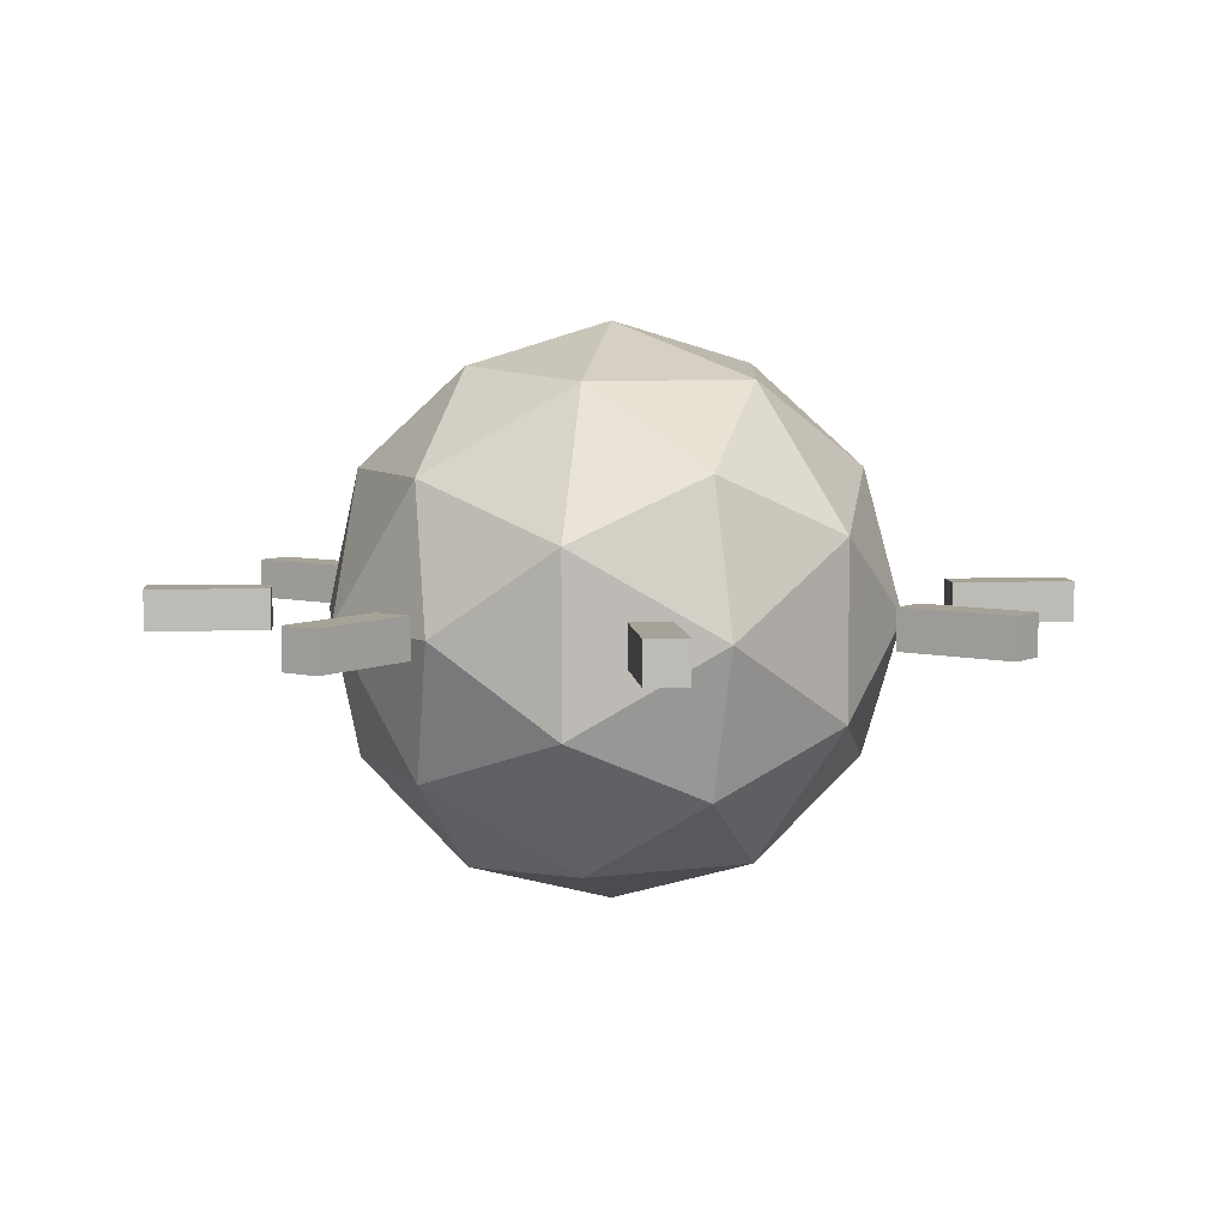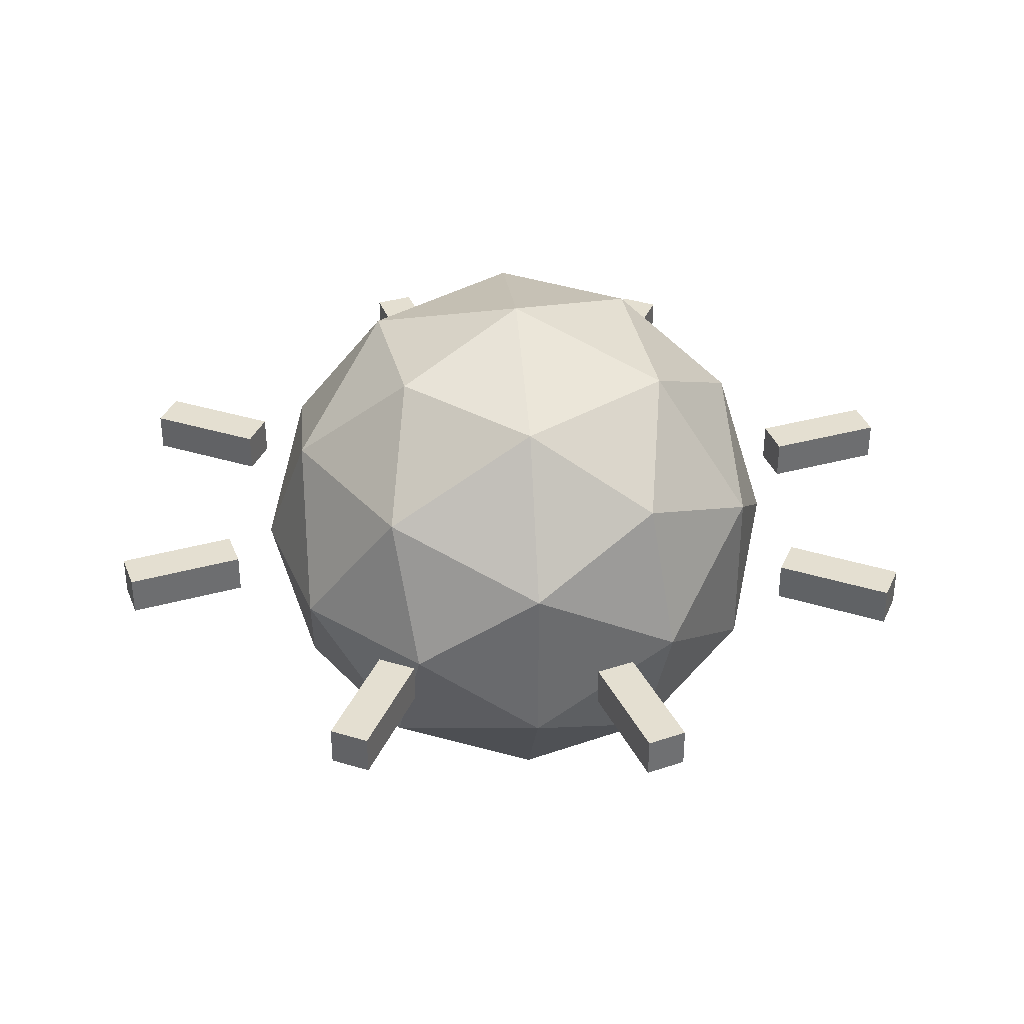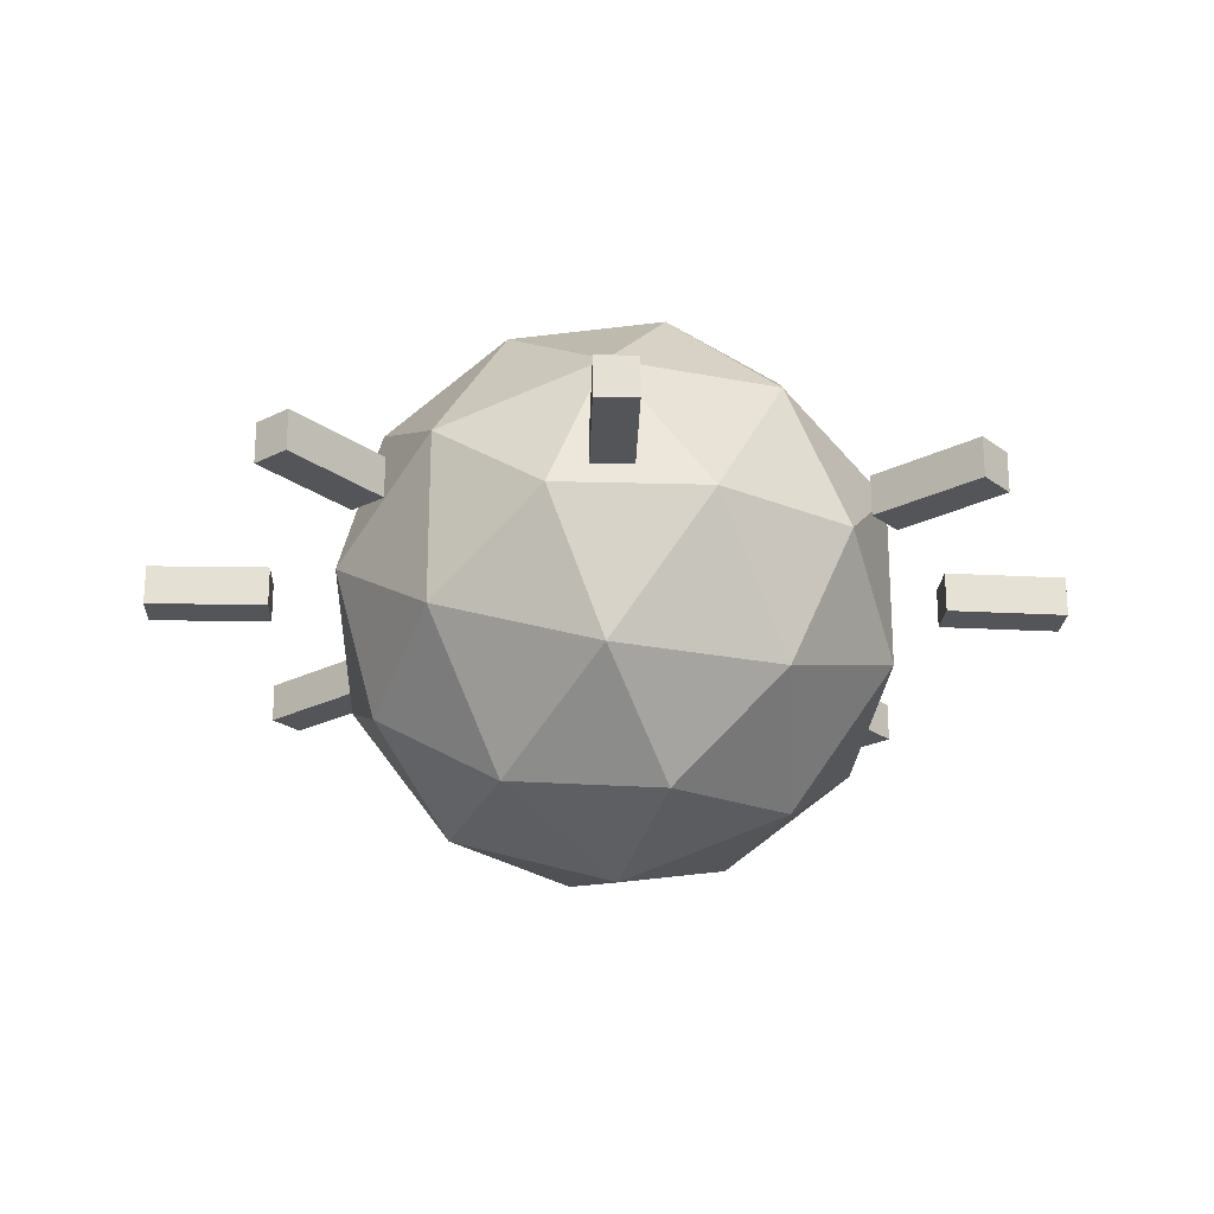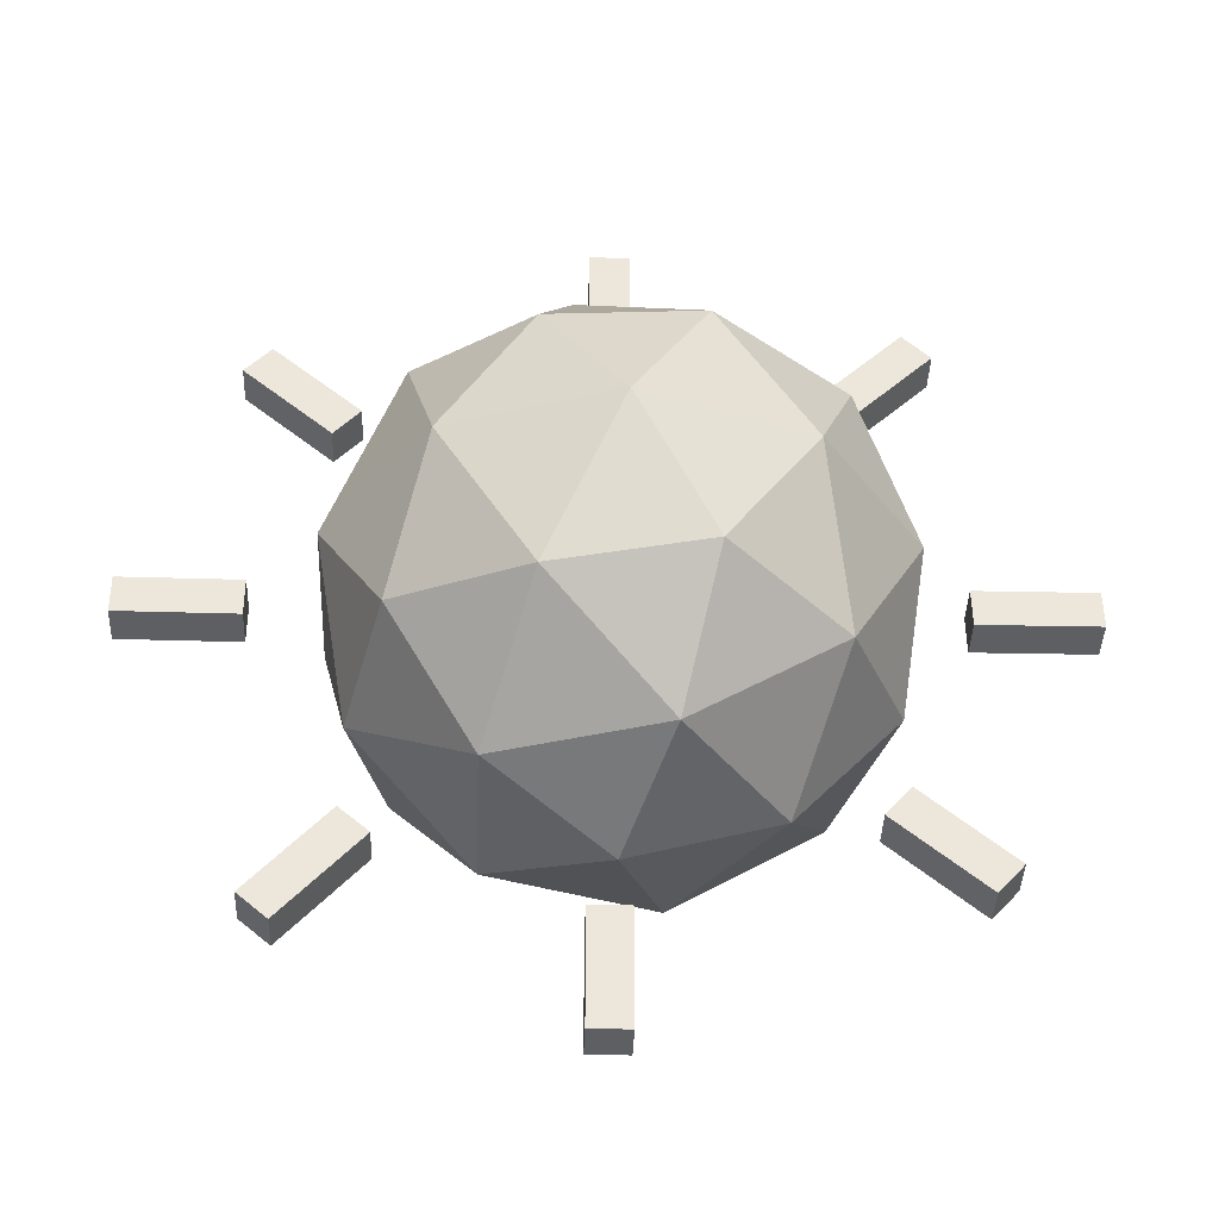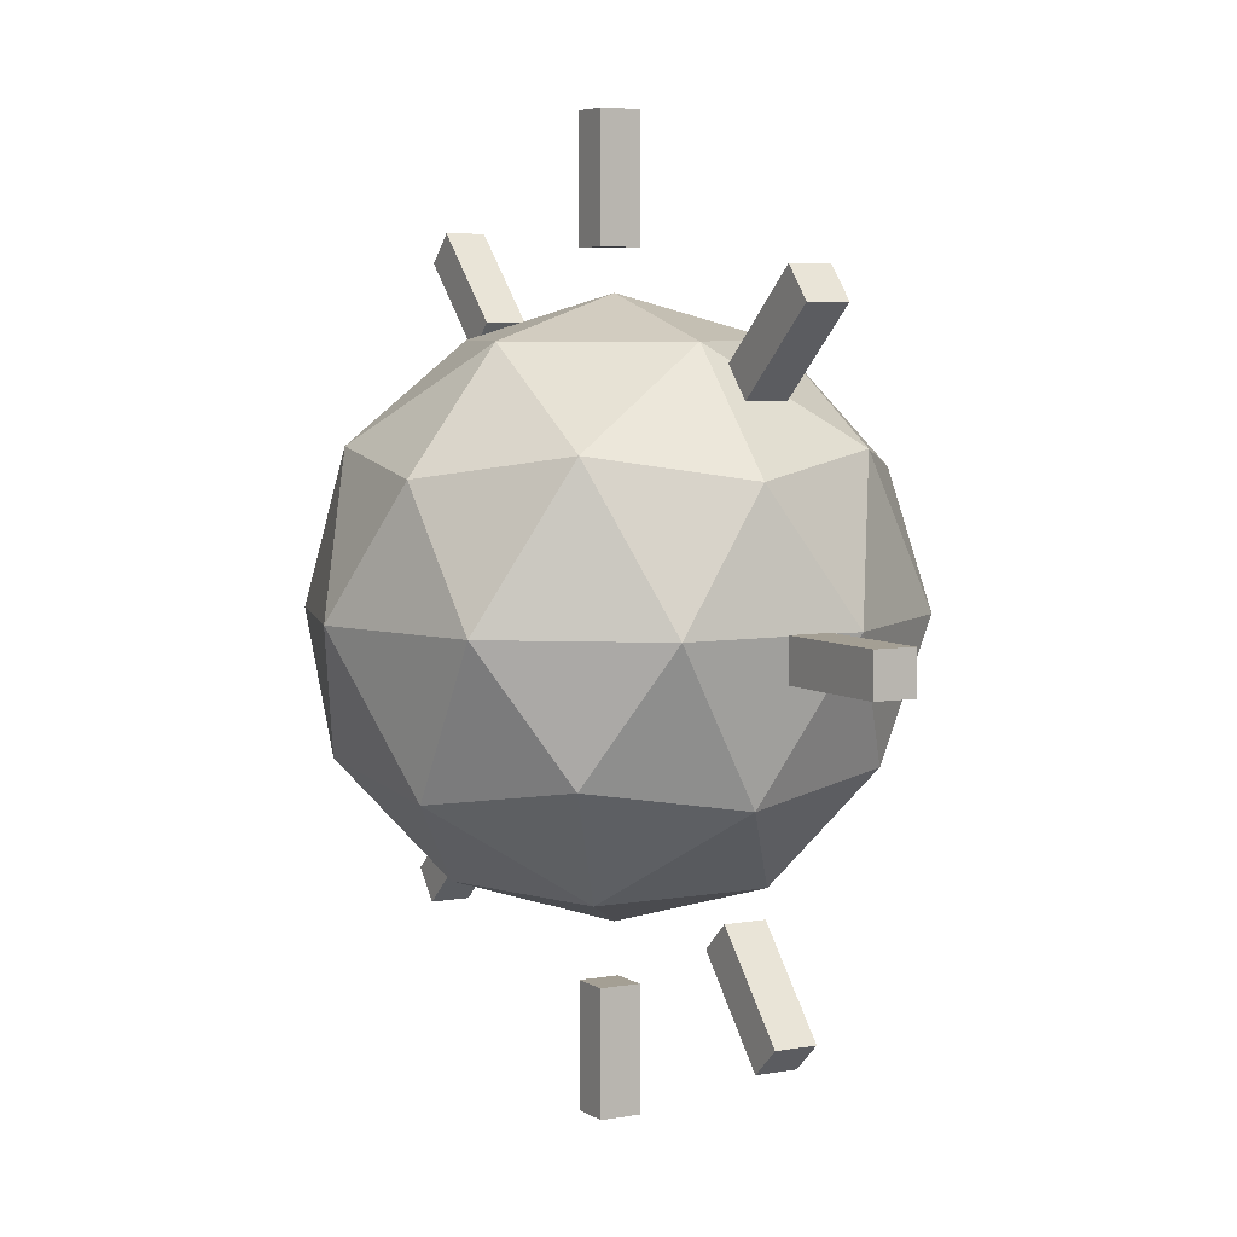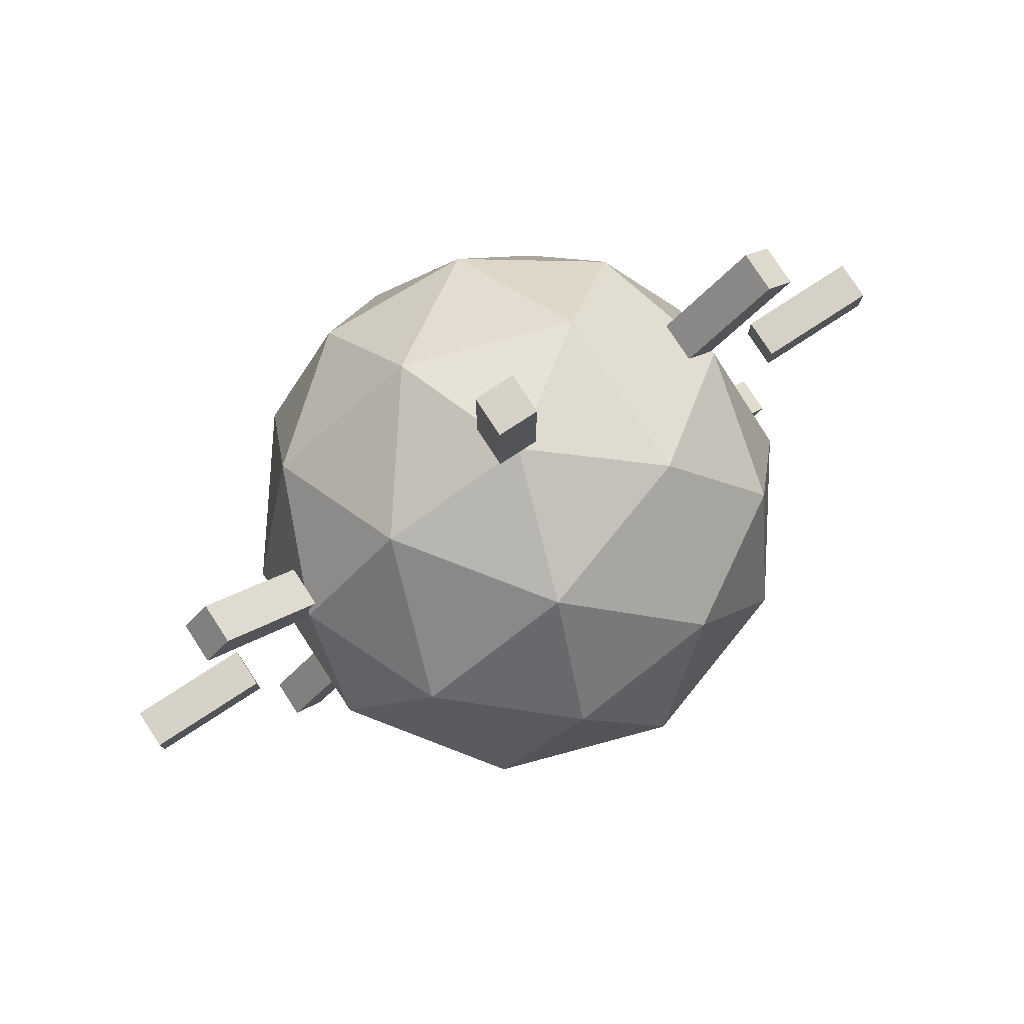
<metadata>
{"format":"obj","ext":"obj","renderer":"f3d","projection":"perspective","resolution":1024,"background":"white","views":[{"elev":6.4,"azim":35.9,"up":"+Z"},{"elev":36.7,"azim":-158.5,"up":"+Z"},{"elev":-24.1,"azim":129.9,"up":"+Z"},{"elev":-39.8,"azim":177.9,"up":"+Y"},{"elev":5.6,"azim":60.8,"up":"+Y"},{"elev":78.6,"azim":147.0,"up":"+Y"}]}
</metadata>
<code>
o 01d_sun_Icosphere
v 2.968 2.793 0.7288
v 3.419 2.951 1.056
v 2.796 2.951 1.258
v 3.735 3.378 1.286
v 3.869 3.295 0.7288
v 2.411 2.951 0.7288
v 2.796 2.951 0.1992
v 3.419 2.951 0.4015
v 3.976 3.852 1.056
v 2.675 3.378 1.63
v 3.247 3.295 1.586
v 2.968 3.852 1.788
v 2.021 3.378 0.7288
v 2.239 3.295 1.258
v 1.961 3.852 1.056
v 2.675 3.378 -0.1722
v 2.239 3.295 0.1992
v 2.346 3.852 -0.1281
v 3.735 3.378 0.1719
v 3.247 3.295 -0.1281
v 3.591 3.852 -0.1281
v 3.591 3.852 1.586
v 2.346 3.852 1.586
v 1.961 3.852 0.4015
v 2.968 3.852 -0.3304
v 3.976 3.852 0.4015
v 3.261 4.326 1.63
v 3.697 4.409 1.258
v 3.14 4.753 1.258
v 2.202 4.326 1.286
v 2.69 4.409 1.586
v 2.518 4.753 1.056
v 2.202 4.326 0.1719
v 2.067 4.409 0.7288
v 2.518 4.753 0.4015
v 3.261 4.326 -0.1722
v 2.69 4.409 -0.1281
v 3.14 4.753 0.1992
v 3.916 4.326 0.7288
v 3.697 4.409 0.1992
v 3.525 4.753 0.7288
v 2.968 4.911 0.7288
v 2.138 4.707 0.8392
v 1.819 5.026 0.8392
v 1.819 5.026 0.6889
v 2.138 4.707 0.6889
v 1.925 5.132 0.6889
v 2.244 4.813 0.6889
v 1.925 5.132 0.8392
v 2.244 4.813 0.8392
v 4.055 2.514 0.8392
v 3.756 2.852 0.8392
v 3.756 2.852 0.6889
v 4.055 2.514 0.6889
v 3.869 2.951 0.6889
v 4.167 2.613 0.6889
v 3.869 2.951 0.8392
v 4.167 2.613 0.8392
v 1.674 2.781 0.8392
v 2.015 3.076 0.8392
v 2.015 3.076 0.6889
v 1.674 2.781 0.6889
v 2.113 2.963 0.6889
v 1.772 2.668 0.6889
v 2.113 2.963 0.8392
v 1.772 2.668 0.8392
v 3.881 4.688 0.8392
v 4.219 4.986 0.8392
v 4.219 4.986 0.6889
v 3.881 4.688 0.6889
v 4.318 4.873 0.6889
v 3.98 4.575 0.6889
v 4.318 4.873 0.8392
v 3.98 4.575 0.8392
v 4.23 3.887 0.8392
v 4.68 3.887 0.8392
v 4.68 3.887 0.6889
v 4.23 3.887 0.6889
v 4.68 3.737 0.6889
v 4.23 3.737 0.6889
v 4.68 3.737 0.8392
v 4.23 3.737 0.8392
v 1.313 3.918 0.8392
v 1.764 3.914 0.8392
v 1.764 3.914 0.6889
v 1.313 3.918 0.6889
v 1.763 3.763 0.6889
v 1.312 3.768 0.6889
v 1.763 3.763 0.8392
v 1.312 3.768 0.8392
v 2.921 2.142 0.8392
v 2.921 2.593 0.8392
v 2.921 2.593 0.6889
v 2.921 2.142 0.6889
v 3.072 2.593 0.6889
v 3.072 2.142 0.6889
v 3.072 2.593 0.8392
v 3.072 2.142 0.8392
v 2.921 5.059 0.8392
v 2.921 5.51 0.8392
v 2.921 5.51 0.6889
v 2.921 5.059 0.6889
v 3.072 5.51 0.6889
v 3.072 5.059 0.6889
v 3.072 5.51 0.8392
v 3.072 5.059 0.8392
f 1 2 3
f 4 2 5
f 1 3 6
f 1 6 7
f 1 7 8
f 4 5 9
f 10 11 12
f 13 14 15
f 16 17 18
f 19 20 21
f 4 9 22
f 10 12 23
f 13 15 24
f 16 18 25
f 19 21 26
f 27 28 29
f 30 31 32
f 33 34 35
f 36 37 38
f 39 40 41
f 41 38 42
f 41 40 38
f 40 36 38
f 38 35 42
f 38 37 35
f 37 33 35
f 35 32 42
f 35 34 32
f 34 30 32
f 32 29 42
f 32 31 29
f 31 27 29
f 29 41 42
f 29 28 41
f 28 39 41
f 26 40 39
f 26 21 40
f 21 36 40
f 25 37 36
f 25 18 37
f 18 33 37
f 24 34 33
f 24 15 34
f 15 30 34
f 23 31 30
f 23 12 31
f 12 27 31
f 22 28 27
f 22 9 28
f 9 39 28
f 21 25 36
f 21 20 25
f 20 16 25
f 18 24 33
f 18 17 24
f 17 13 24
f 15 23 30
f 15 14 23
f 14 10 23
f 12 22 27
f 12 11 22
f 11 4 22
f 9 26 39
f 9 5 26
f 5 19 26
f 8 20 19
f 8 7 20
f 7 16 20
f 7 17 16
f 7 6 17
f 6 13 17
f 6 14 13
f 6 3 14
f 3 10 14
f 5 8 19
f 5 2 8
f 2 1 8
f 3 11 10
f 3 2 11
f 2 4 11
f 43 44 45 46
f 46 45 47 48
f 48 47 49 50
f 50 49 44 43
f 46 48 50 43
f 47 45 44 49
f 51 52 53 54
f 54 53 55 56
f 56 55 57 58
f 58 57 52 51
f 54 56 58 51
f 55 53 52 57
f 59 60 61 62
f 62 61 63 64
f 64 63 65 66
f 66 65 60 59
f 62 64 66 59
f 63 61 60 65
f 67 68 69 70
f 70 69 71 72
f 72 71 73 74
f 74 73 68 67
f 70 72 74 67
f 71 69 68 73
f 75 76 77 78
f 78 77 79 80
f 80 79 81 82
f 82 81 76 75
f 78 80 82 75
f 79 77 76 81
f 83 84 85 86
f 86 85 87 88
f 88 87 89 90
f 90 89 84 83
f 86 88 90 83
f 87 85 84 89
f 91 92 93 94
f 94 93 95 96
f 96 95 97 98
f 98 97 92 91
f 94 96 98 91
f 95 93 92 97
f 99 100 101 102
f 102 101 103 104
f 104 103 105 106
f 106 105 100 99
f 102 104 106 99
f 103 101 100 105

</code>
